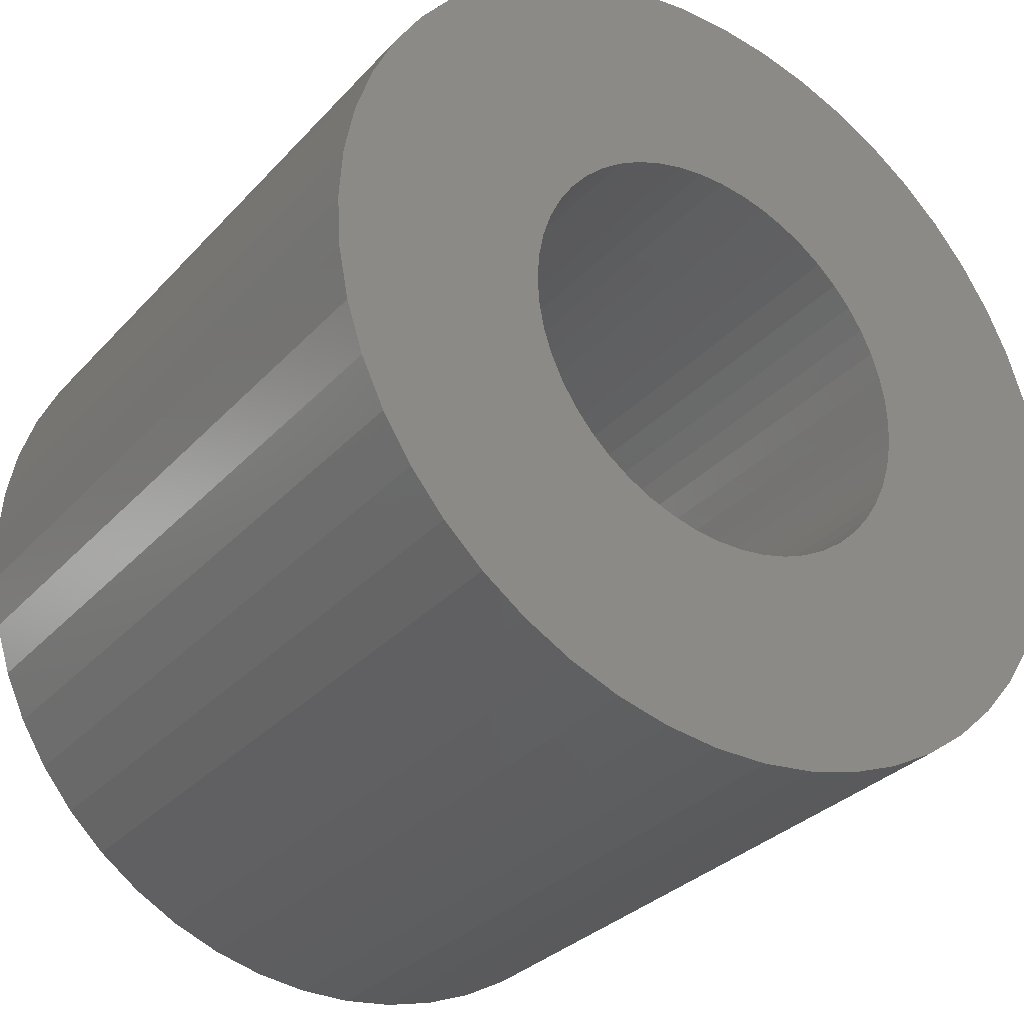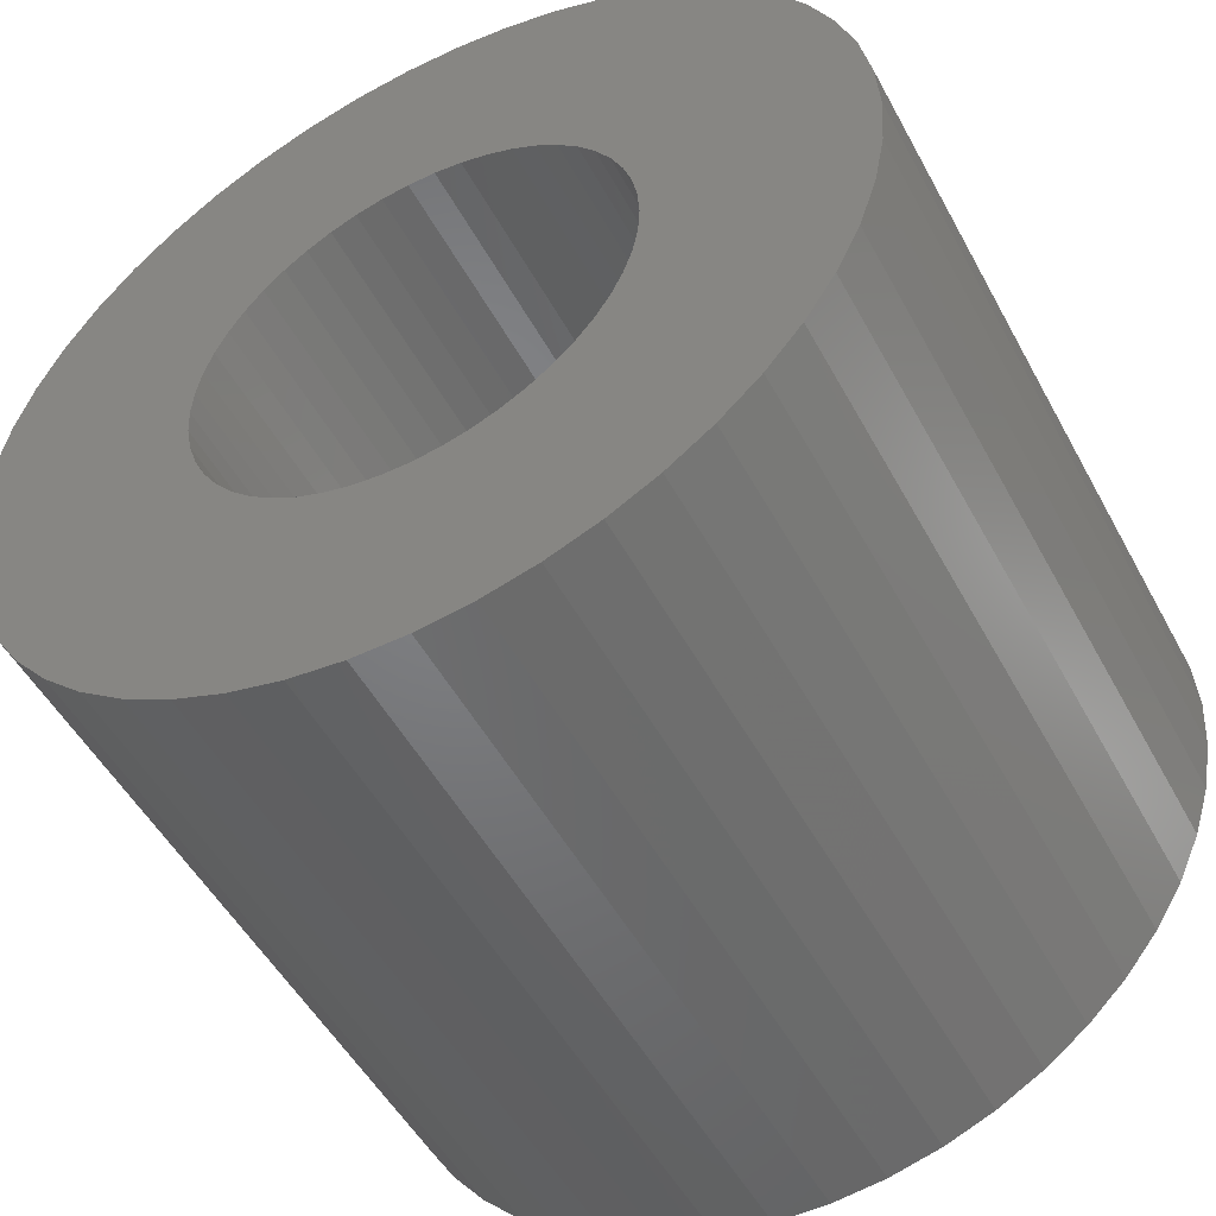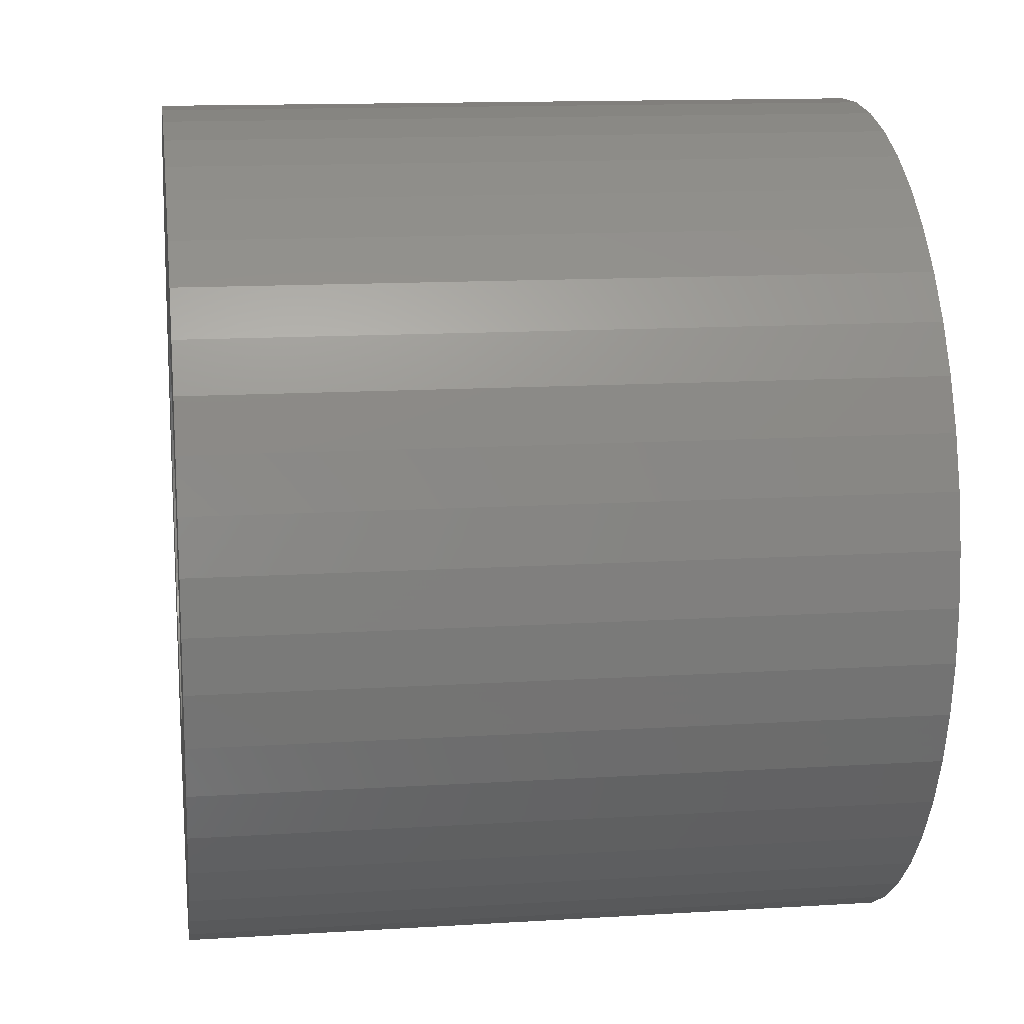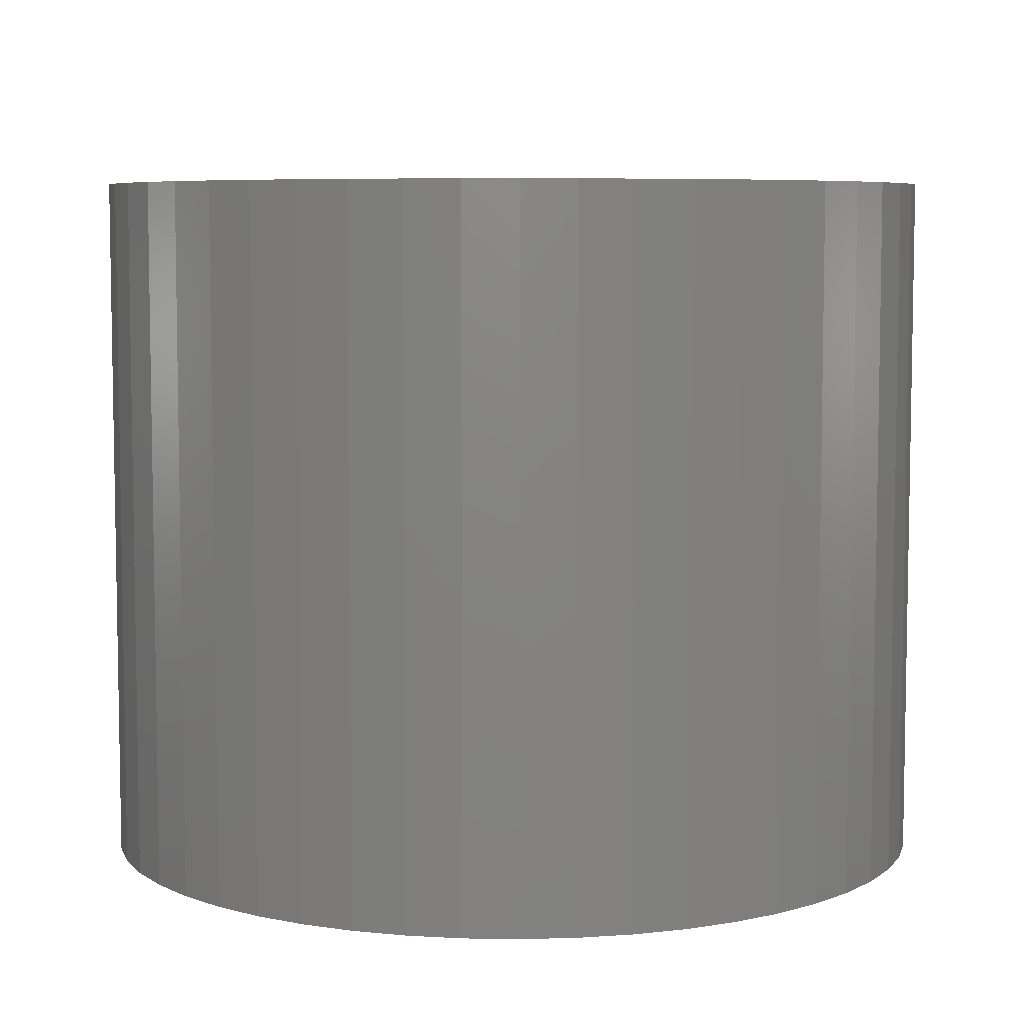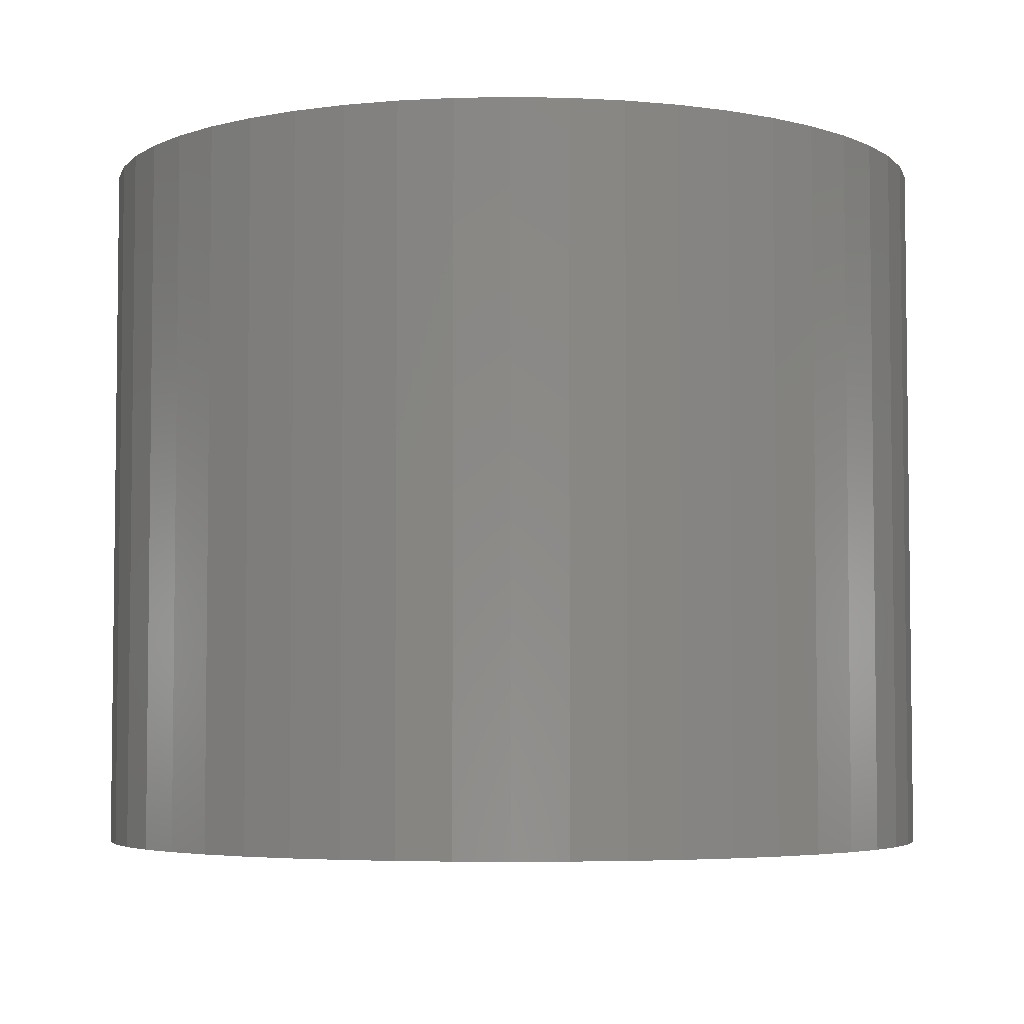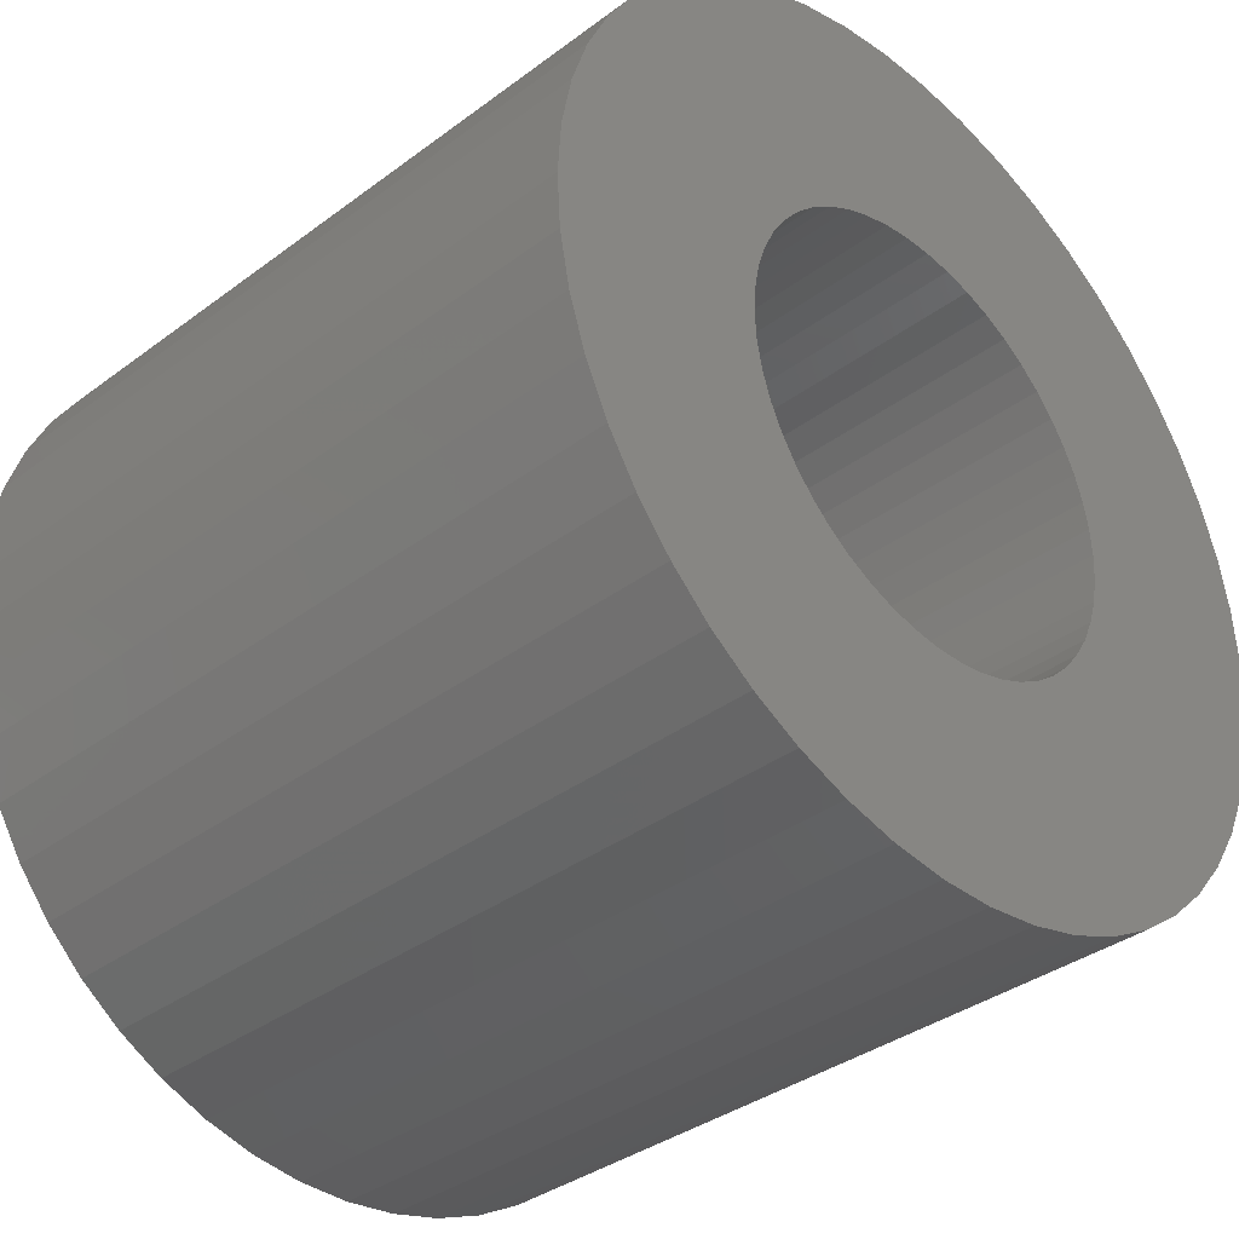
<metadata>
{"format":"stl","ext":"stl","renderer":"f3d","projection":"perspective","resolution":1024,"background":"white","views":[{"elev":-31.4,"azim":145.5,"up":"+Y"},{"elev":-50.8,"azim":-152.3,"up":"+Y"},{"elev":13.6,"azim":82.0,"up":"+Y"},{"elev":6.6,"azim":-40.6,"up":"+Z"},{"elev":-4.6,"azim":61.3,"up":"+Z"},{"elev":-36.2,"azim":-45.8,"up":"+Y"}]}
</metadata>
<code>
# stl→obj: 200 verts, 400 faces
v 20 0 16.5
v 19.84 2.507 -16.5
v 19.84 2.507 16.5
v 20 0 -16.5
v -20 0 -16.5
v -19.84 2.507 16.5
v -19.84 2.507 -16.5
v -20 0 16.5
v 1.256 19.96 -16.5
v -1.256 19.96 16.5
v 1.256 19.96 16.5
v -1.256 19.96 -16.5
v -1.256 -19.96 -16.5
v 1.256 -19.96 16.5
v -1.256 -19.96 16.5
v 1.256 -19.96 -16.5
v 14.58 13.69 -16.5
v 12.75 15.41 16.5
v 14.58 13.69 16.5
v 12.75 15.41 -16.5
v -12.75 15.41 -16.5
v -14.58 13.69 16.5
v -12.75 15.41 16.5
v -14.58 13.69 -16.5
v -6.18 19.02 -16.5
v -8.516 18.1 16.5
v -6.18 19.02 16.5
v -8.516 18.1 -16.5
v 18.6 7.362 16.5
v 17.53 9.635 -16.5
v 17.53 9.635 16.5
v 18.6 7.362 -16.5
v 8.516 18.1 -16.5
v 6.18 19.02 16.5
v 8.516 18.1 16.5
v 6.18 19.02 -16.5
v 10.72 16.89 16.5
v 10.72 16.89 -16.5
v -18.6 7.362 -16.5
v -17.53 9.635 16.5
v -17.53 9.635 -16.5
v -18.6 7.362 16.5
v -16.18 11.76 -16.5
v -16.18 11.76 16.5
v -19.37 4.974 -16.5
v -19.37 4.974 16.5
v -10.72 16.89 16.5
v -10.72 16.89 -16.5
v -3.748 19.65 -16.5
v -3.748 19.65 16.5
v 3.748 -19.65 16.5
v 3.748 -19.65 -16.5
v 6.18 -19.02 -16.5
v 8.516 -18.1 16.5
v 6.18 -19.02 16.5
v 8.516 -18.1 -16.5
v 19.37 4.974 16.5
v 19.37 4.974 -16.5
v 16.18 11.76 16.5
v 16.18 11.76 -16.5
v 3.748 19.65 16.5
v 3.748 19.65 -16.5
v 10 0 16.5
v 9.921 1.253 16.5
v 19.84 -2.507 16.5
v 9.686 2.487 16.5
v 9.921 -1.253 16.5
v 9.298 3.681 16.5
v 19.37 -4.974 16.5
v 8.763 4.818 16.5
v 9.686 -2.487 16.5
v 8.09 5.878 16.5
v 18.6 -7.362 16.5
v 7.29 6.845 16.5
v 9.298 -3.681 16.5
v 6.374 7.705 16.5
v 17.53 -9.635 16.5
v 8.763 -4.818 16.5
v 5.358 8.443 16.5
v 4.258 9.048 16.5
v 3.09 9.511 16.5
v 1.874 9.823 16.5
v 0.6279 9.98 16.5
v -0.6279 9.98 16.5
v -1.874 9.823 16.5
v -3.09 9.511 16.5
v -4.258 9.048 16.5
v -5.358 8.443 16.5
v -6.374 7.705 16.5
v -7.29 6.845 16.5
v -8.09 5.878 16.5
v -8.763 4.818 16.5
v 16.18 -11.76 16.5
v 8.09 -5.878 16.5
v 14.58 -13.69 16.5
v 7.29 -6.845 16.5
v 12.75 -15.41 16.5
v 6.374 -7.705 16.5
v 10.72 -16.89 16.5
v 5.358 -8.443 16.5
v 4.258 -9.048 16.5
v 3.09 -9.511 16.5
v 1.874 -9.823 16.5
v 0.6279 -9.98 16.5
v -0.6279 -9.98 16.5
v -1.874 -9.823 16.5
v -3.748 -19.65 16.5
v -3.09 -9.511 16.5
v -6.18 -19.02 16.5
v -4.258 -9.048 16.5
v -8.516 -18.1 16.5
v -5.358 -8.443 16.5
v -10.72 -16.89 16.5
v -6.374 -7.705 16.5
v -12.75 -15.41 16.5
v -7.29 -6.845 16.5
v -14.58 -13.69 16.5
v -8.09 -5.878 16.5
v -16.18 -11.76 16.5
v -8.763 -4.818 16.5
v -17.53 -9.635 16.5
v -9.298 -3.681 16.5
v -18.6 -7.362 16.5
v -9.686 -2.487 16.5
v -19.37 -4.974 16.5
v -9.921 -1.253 16.5
v -19.84 -2.507 16.5
v -10 0 16.5
v -9.298 3.681 16.5
v -9.686 2.487 16.5
v -9.921 1.253 16.5
v 19.84 -2.507 -16.5
v 10.72 -16.89 -16.5
v 16.18 -11.76 -16.5
v 14.58 -13.69 -16.5
v 19.37 -4.974 -16.5
v 18.6 -7.362 -16.5
v -14.58 -13.69 -16.5
v -12.75 -15.41 -16.5
v -17.53 -9.635 -16.5
v -18.6 -7.362 -16.5
v -16.18 -11.76 -16.5
v 10 0 -16.5
v 9.921 -1.253 -16.5
v 9.686 -2.487 -16.5
v 9.921 1.253 -16.5
v 9.298 -3.681 -16.5
v 17.53 -9.635 -16.5
v 8.763 -4.818 -16.5
v 9.686 2.487 -16.5
v 8.09 -5.878 -16.5
v 7.29 -6.845 -16.5
v 12.75 -15.41 -16.5
v 9.298 3.681 -16.5
v 6.374 -7.705 -16.5
v 8.763 4.818 -16.5
v 5.358 -8.443 -16.5
v 4.258 -9.048 -16.5
v 3.09 -9.511 -16.5
v 1.874 -9.823 -16.5
v 0.6279 -9.98 -16.5
v -0.6279 -9.98 -16.5
v -1.874 -9.823 -16.5
v -3.748 -19.65 -16.5
v -3.09 -9.511 -16.5
v -6.18 -19.02 -16.5
v -4.258 -9.048 -16.5
v -8.516 -18.1 -16.5
v -5.358 -8.443 -16.5
v -10.72 -16.89 -16.5
v -6.374 -7.705 -16.5
v -7.29 -6.845 -16.5
v -8.09 -5.878 -16.5
v -8.763 -4.818 -16.5
v 8.09 5.878 -16.5
v 7.29 6.845 -16.5
v 6.374 7.705 -16.5
v 5.358 8.443 -16.5
v 4.258 9.048 -16.5
v 3.09 9.511 -16.5
v 1.874 9.823 -16.5
v 0.6279 9.98 -16.5
v -0.6279 9.98 -16.5
v -1.874 9.823 -16.5
v -3.09 9.511 -16.5
v -4.258 9.048 -16.5
v -5.358 8.443 -16.5
v -6.374 7.705 -16.5
v -7.29 6.845 -16.5
v -8.09 5.878 -16.5
v -8.763 4.818 -16.5
v -9.298 3.681 -16.5
v -9.686 2.487 -16.5
v -9.921 1.253 -16.5
v -10 0 -16.5
v -9.298 -3.681 -16.5
v -9.686 -2.487 -16.5
v -19.37 -4.974 -16.5
v -9.921 -1.253 -16.5
v -19.84 -2.507 -16.5
f 1 2 3
f 2 1 4
f 5 6 7
f 6 5 8
f 9 10 11
f 10 9 12
f 13 14 15
f 14 13 16
f 17 18 19
f 18 17 20
f 21 22 23
f 22 21 24
f 25 26 27
f 26 25 28
f 29 30 31
f 30 29 32
f 33 34 35
f 34 33 36
f 20 37 18
f 37 20 38
f 39 40 41
f 40 39 42
f 43 22 24
f 22 43 44
f 45 42 39
f 42 45 46
f 28 47 26
f 47 28 48
f 49 27 50
f 27 49 25
f 16 51 14
f 51 16 52
f 53 54 55
f 54 53 56
f 57 32 29
f 32 57 58
f 3 58 57
f 58 3 2
f 59 17 19
f 17 59 60
f 31 60 59
f 60 31 30
f 36 61 34
f 61 36 62
f 62 11 61
f 11 62 9
f 38 35 37
f 35 38 33
f 41 44 43
f 44 41 40
f 7 46 45
f 46 7 6
f 63 1 3
f 64 3 57
f 1 63 65
f 66 57 29
f 67 65 63
f 68 29 31
f 65 67 69
f 70 31 59
f 71 69 67
f 72 59 19
f 69 71 73
f 74 19 18
f 75 73 71
f 76 18 37
f 73 75 77
f 78 77 75
f 3 64 63
f 57 66 64
f 29 68 66
f 31 70 68
f 79 37 35
f 59 72 70
f 19 74 72
f 18 76 74
f 80 35 34
f 37 79 76
f 35 80 79
f 81 34 61
f 34 81 80
f 61 82 81
f 11 82 61
f 11 83 82
f 11 84 83
f 10 84 11
f 10 85 84
f 50 85 10
f 85 50 86
f 27 86 50
f 86 27 87
f 26 87 27
f 87 26 88
f 47 88 26
f 88 47 89
f 23 89 47
f 89 23 90
f 22 90 23
f 90 22 91
f 44 91 22
f 40 92 44
f 91 44 92
f 77 78 93
f 94 93 78
f 93 94 95
f 96 95 94
f 95 96 97
f 98 97 96
f 97 98 99
f 100 99 98
f 99 100 54
f 101 54 100
f 54 101 55
f 102 55 101
f 55 102 51
f 103 51 102
f 103 14 51
f 104 14 103
f 105 14 104
f 105 15 14
f 106 15 105
f 107 106 108
f 106 107 15
f 109 108 110
f 111 110 112
f 108 109 107
f 113 112 114
f 115 114 116
f 117 116 118
f 110 111 109
f 119 118 120
f 121 120 122
f 123 122 124
f 125 124 126
f 112 113 111
f 127 126 128
f 92 40 129
f 42 129 40
f 114 115 113
f 129 42 130
f 116 117 115
f 46 130 42
f 118 119 117
f 130 46 131
f 120 121 119
f 6 131 46
f 122 123 121
f 131 6 128
f 124 125 123
f 8 128 6
f 126 127 125
f 128 8 127
f 48 23 47
f 23 48 21
f 12 50 10
f 50 12 49
f 65 4 1
f 4 65 132
f 56 99 54
f 99 56 133
f 95 134 93
f 134 95 135
f 73 136 69
f 136 73 137
f 69 132 65
f 132 69 136
f 138 115 117
f 115 138 139
f 140 123 141
f 123 140 121
f 138 119 142
f 119 138 117
f 143 4 132
f 144 132 136
f 4 143 2
f 145 136 137
f 146 2 143
f 147 137 148
f 2 146 58
f 149 148 134
f 150 58 146
f 151 134 135
f 58 150 32
f 152 135 153
f 154 32 150
f 155 153 133
f 32 154 30
f 156 30 154
f 132 144 143
f 136 145 144
f 137 147 145
f 148 149 147
f 157 133 56
f 134 151 149
f 135 152 151
f 153 155 152
f 158 56 53
f 133 157 155
f 56 158 157
f 159 53 52
f 53 159 158
f 52 160 159
f 16 160 52
f 16 161 160
f 16 162 161
f 13 162 16
f 13 163 162
f 164 163 13
f 163 164 165
f 166 165 164
f 165 166 167
f 168 167 166
f 167 168 169
f 170 169 168
f 169 170 171
f 139 171 170
f 171 139 172
f 138 172 139
f 172 138 173
f 142 173 138
f 140 174 142
f 173 142 174
f 30 156 60
f 175 60 156
f 60 175 17
f 176 17 175
f 17 176 20
f 177 20 176
f 20 177 38
f 178 38 177
f 38 178 33
f 179 33 178
f 33 179 36
f 180 36 179
f 36 180 62
f 181 62 180
f 181 9 62
f 182 9 181
f 183 9 182
f 183 12 9
f 184 12 183
f 49 184 185
f 184 49 12
f 25 185 186
f 28 186 187
f 185 25 49
f 48 187 188
f 21 188 189
f 24 189 190
f 186 28 25
f 43 190 191
f 41 191 192
f 39 192 193
f 45 193 194
f 187 48 28
f 7 194 195
f 174 140 196
f 141 196 140
f 188 21 48
f 196 141 197
f 189 24 21
f 198 197 141
f 190 43 24
f 197 198 199
f 191 41 43
f 200 199 198
f 192 39 41
f 199 200 195
f 193 45 39
f 5 195 200
f 194 7 45
f 195 5 7
f 93 148 77
f 148 93 134
f 141 125 198
f 125 141 123
f 52 55 51
f 55 52 53
f 153 95 97
f 95 153 135
f 133 97 99
f 97 133 153
f 77 137 73
f 137 77 148
f 164 15 107
f 15 164 13
f 168 109 111
f 109 168 166
f 166 107 109
f 107 166 164
f 142 121 140
f 121 142 119
f 198 127 200
f 127 198 125
f 200 8 5
f 8 200 127
f 170 111 113
f 111 170 168
f 139 113 115
f 113 139 170
f 143 64 146
f 64 143 63
f 128 194 131
f 194 128 195
f 183 83 84
f 83 183 182
f 177 74 76
f 74 177 176
f 189 89 90
f 89 189 188
f 186 86 87
f 86 186 185
f 154 70 156
f 70 154 68
f 156 72 175
f 72 156 70
f 180 80 81
f 80 180 179
f 181 81 82
f 81 181 180
f 178 76 79
f 76 178 177
f 92 190 91
f 190 92 191
f 91 189 90
f 189 91 190
f 130 192 129
f 192 130 193
f 187 87 88
f 87 187 186
f 184 84 85
f 84 184 183
f 144 63 143
f 63 144 67
f 163 108 106
f 108 163 165
f 160 104 103
f 104 160 161
f 150 68 154
f 68 150 66
f 146 66 150
f 66 146 64
f 175 74 176
f 74 175 72
f 182 82 83
f 82 182 181
f 179 79 80
f 79 179 178
f 129 191 92
f 191 129 192
f 131 193 130
f 193 131 194
f 188 88 89
f 88 188 187
f 185 85 86
f 85 185 184
f 147 71 145
f 71 147 75
f 145 67 144
f 67 145 71
f 162 106 105
f 106 162 163
f 122 197 124
f 197 122 196
f 158 102 101
f 102 158 159
f 159 103 102
f 103 159 160
f 157 101 100
f 101 157 158
f 152 94 151
f 94 152 96
f 151 78 149
f 78 151 94
f 165 110 108
f 110 165 167
f 116 173 118
f 173 116 172
f 126 195 128
f 195 126 199
f 152 98 96
f 98 152 155
f 155 100 98
f 100 155 157
f 149 75 147
f 75 149 78
f 161 105 104
f 105 161 162
f 171 116 114
f 116 171 172
f 167 112 110
f 112 167 169
f 118 174 120
f 174 118 173
f 120 196 122
f 196 120 174
f 124 199 126
f 199 124 197
f 169 114 112
f 114 169 171

</code>
